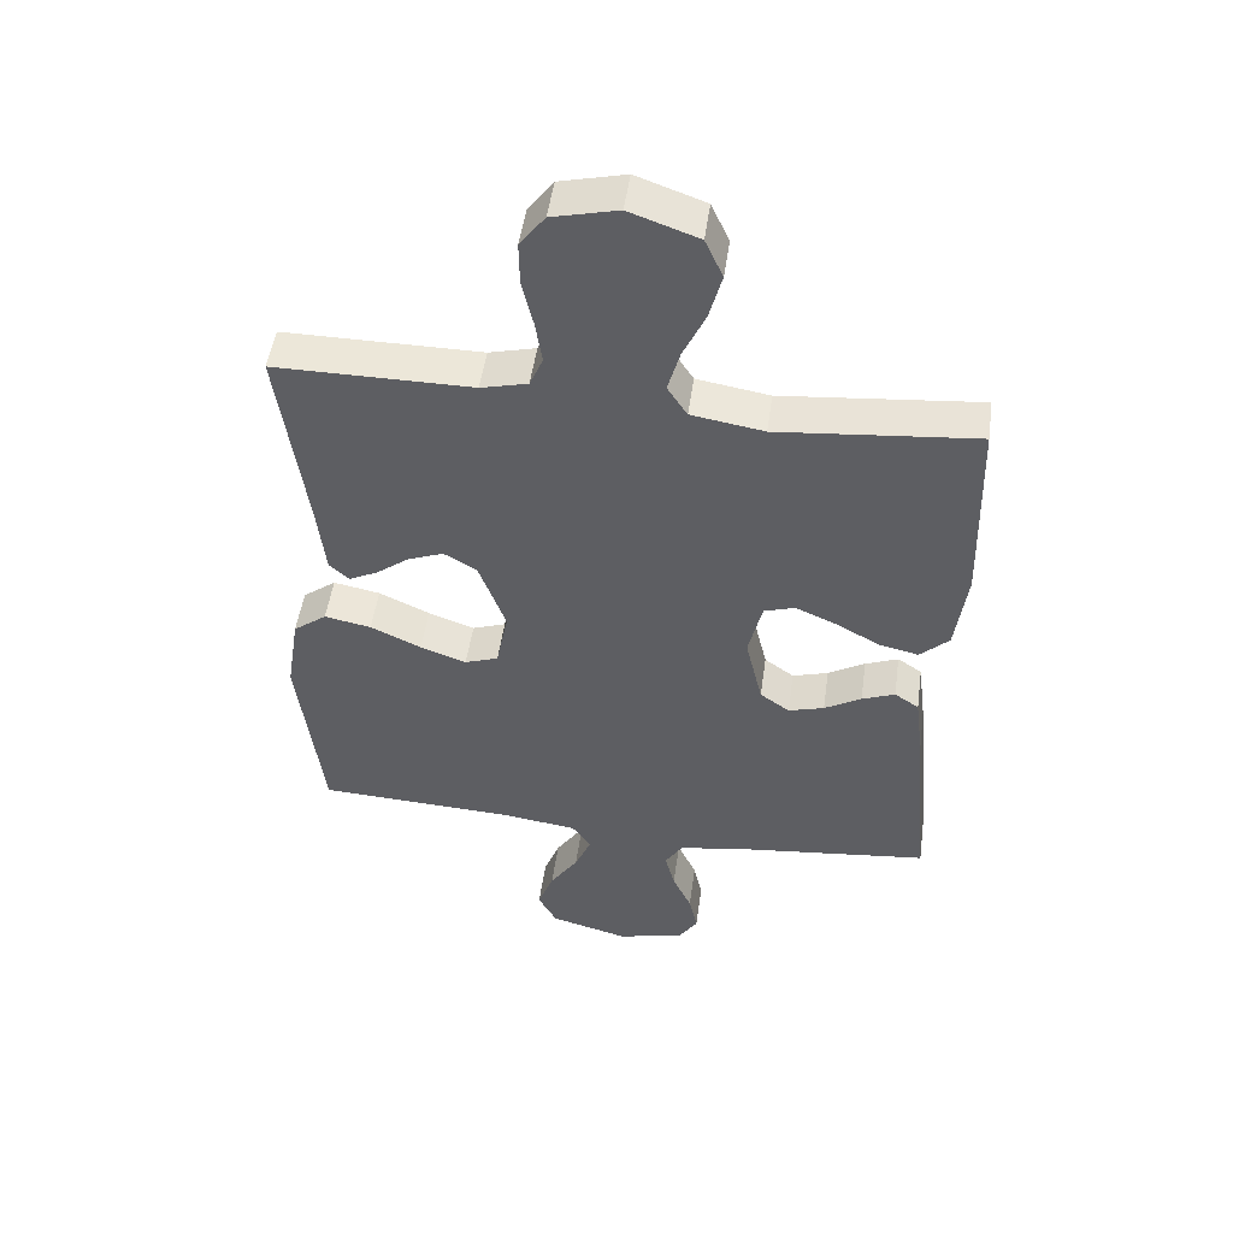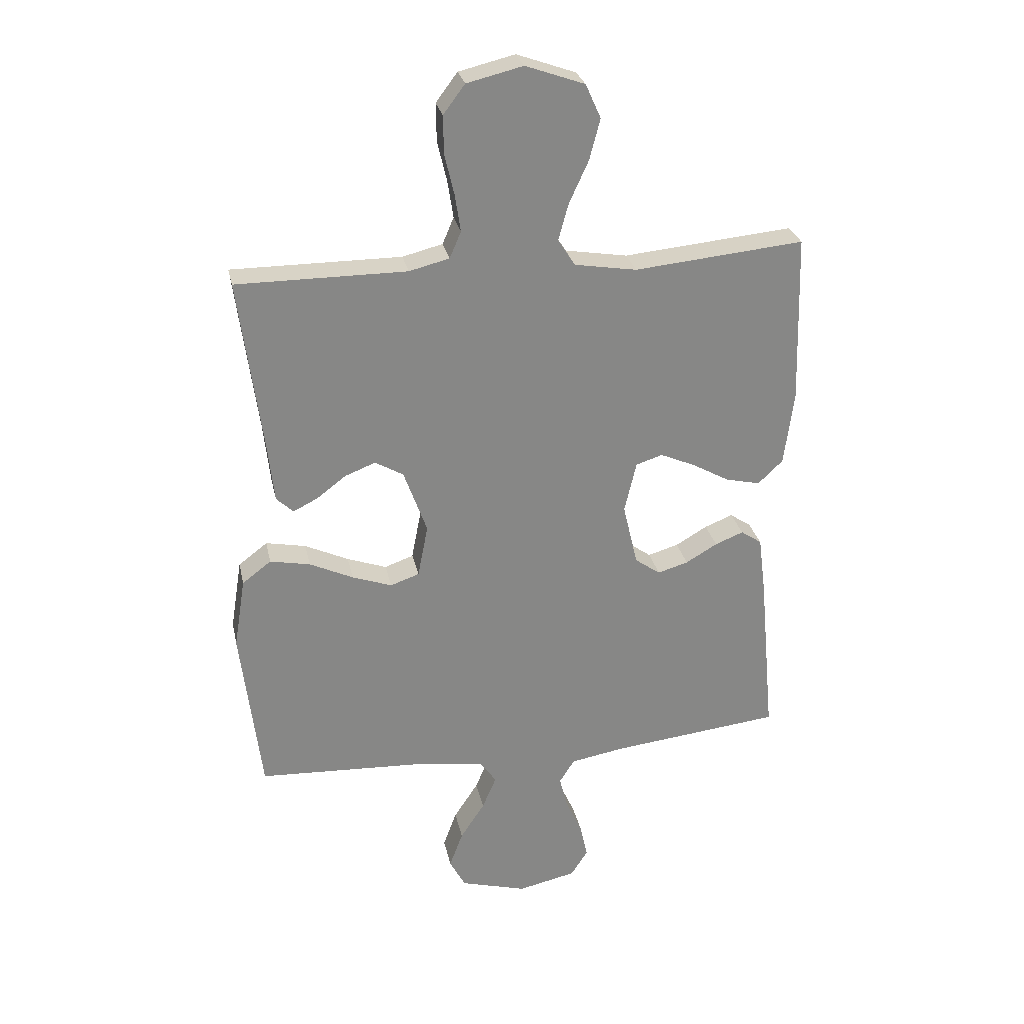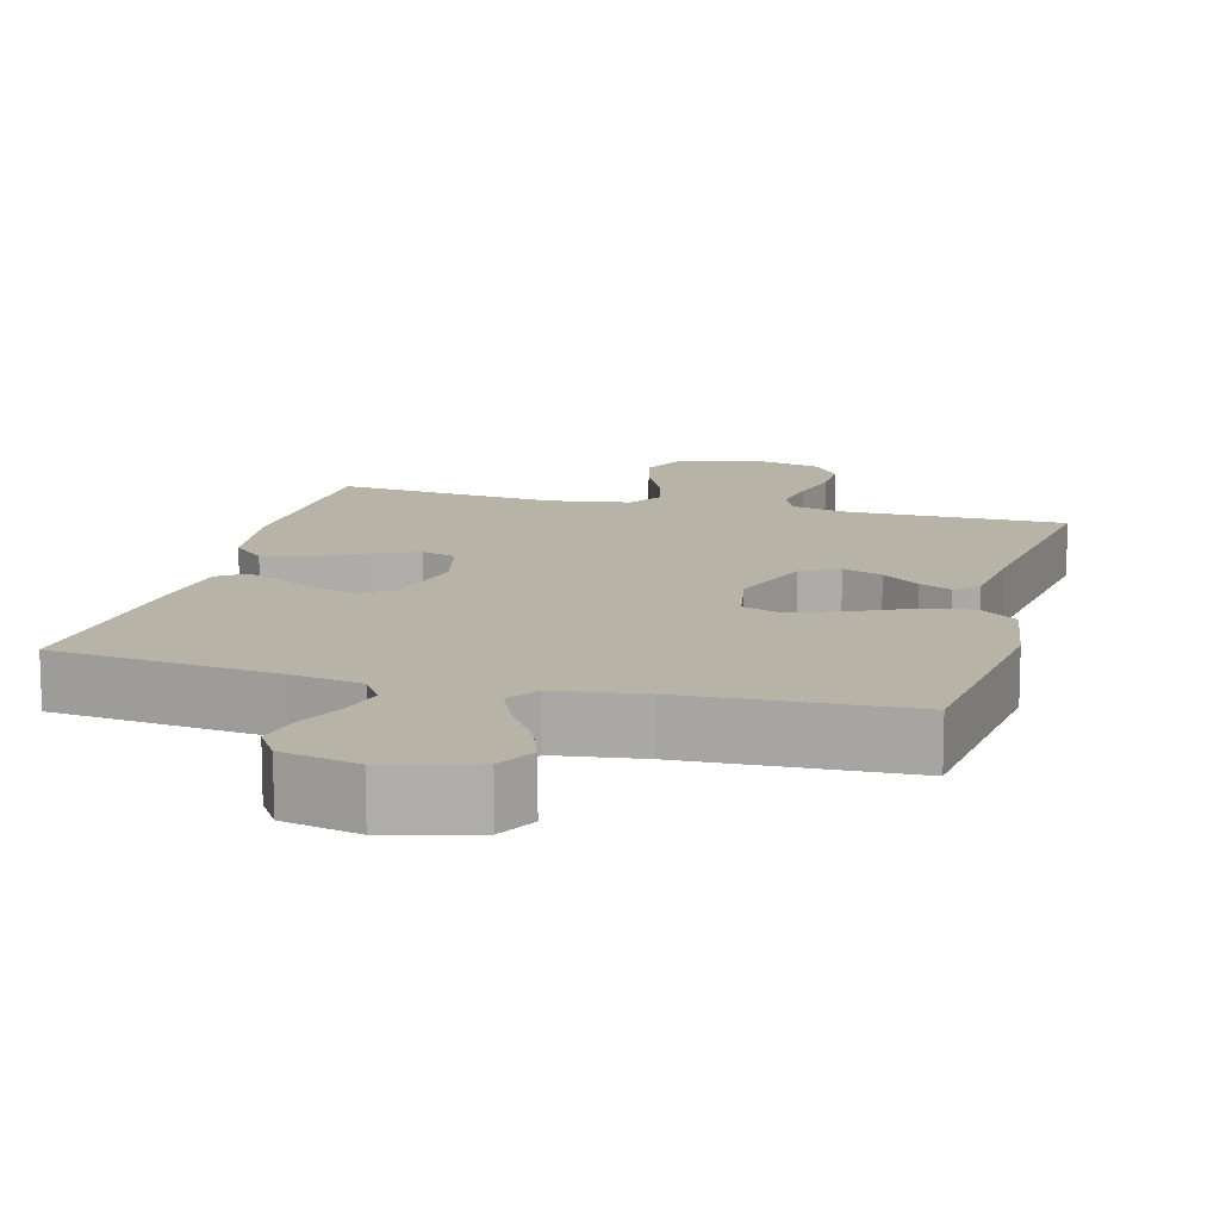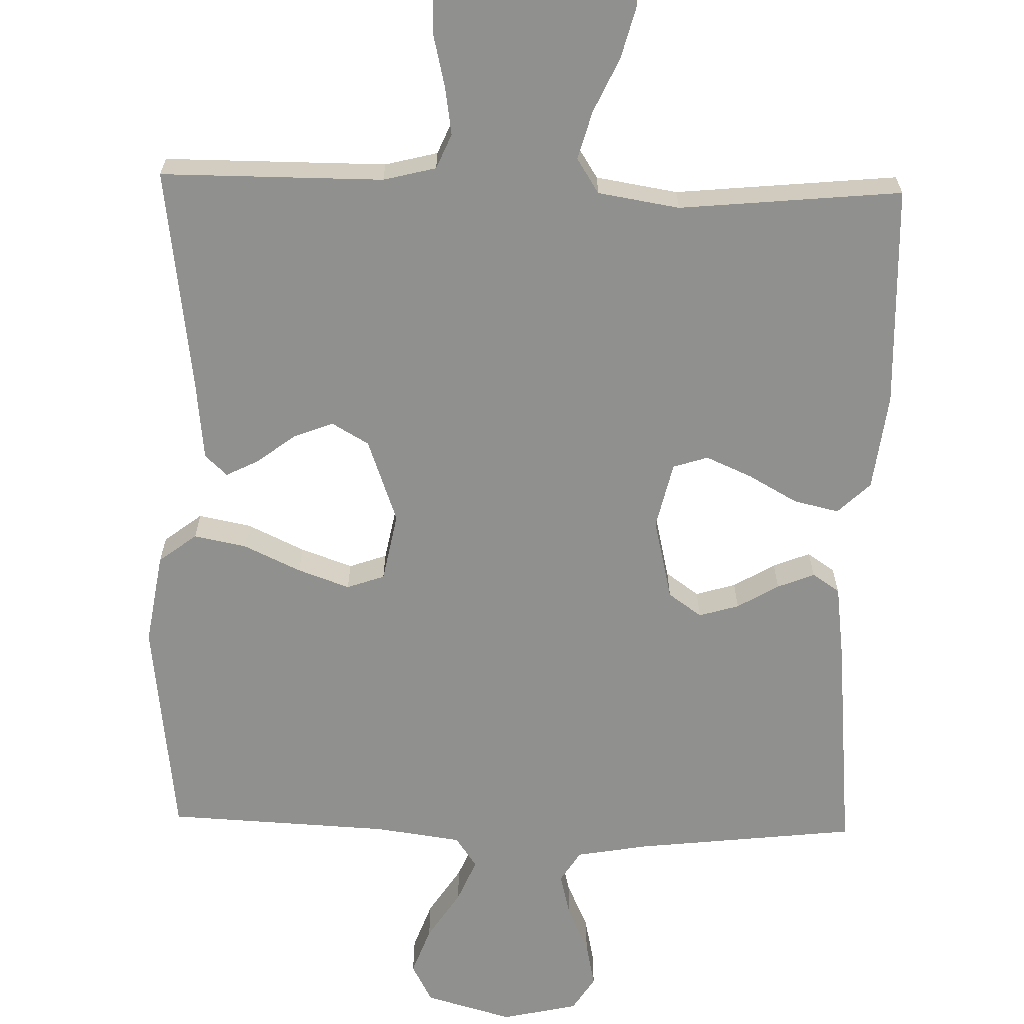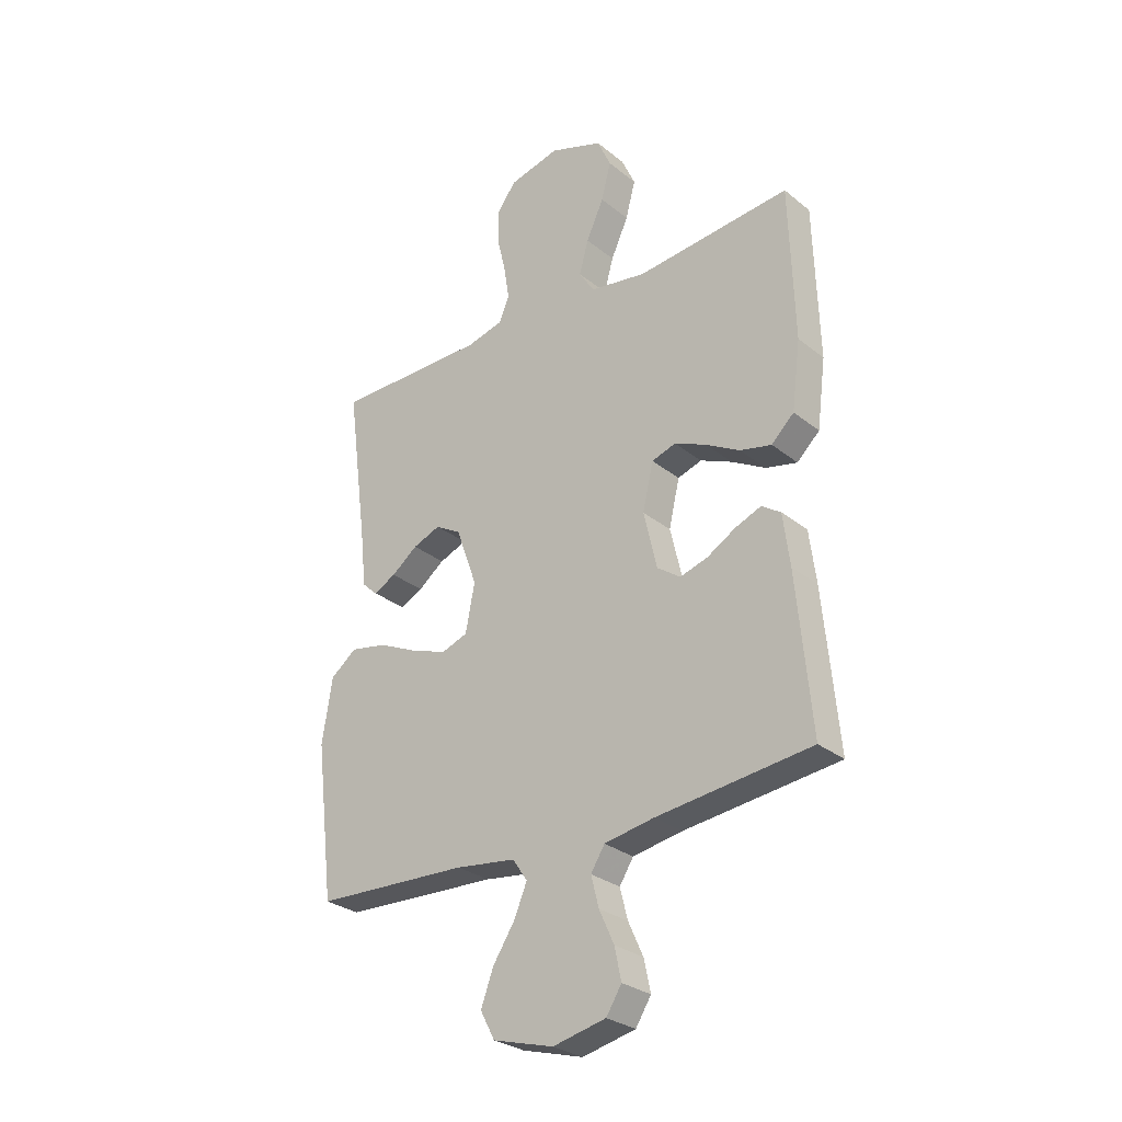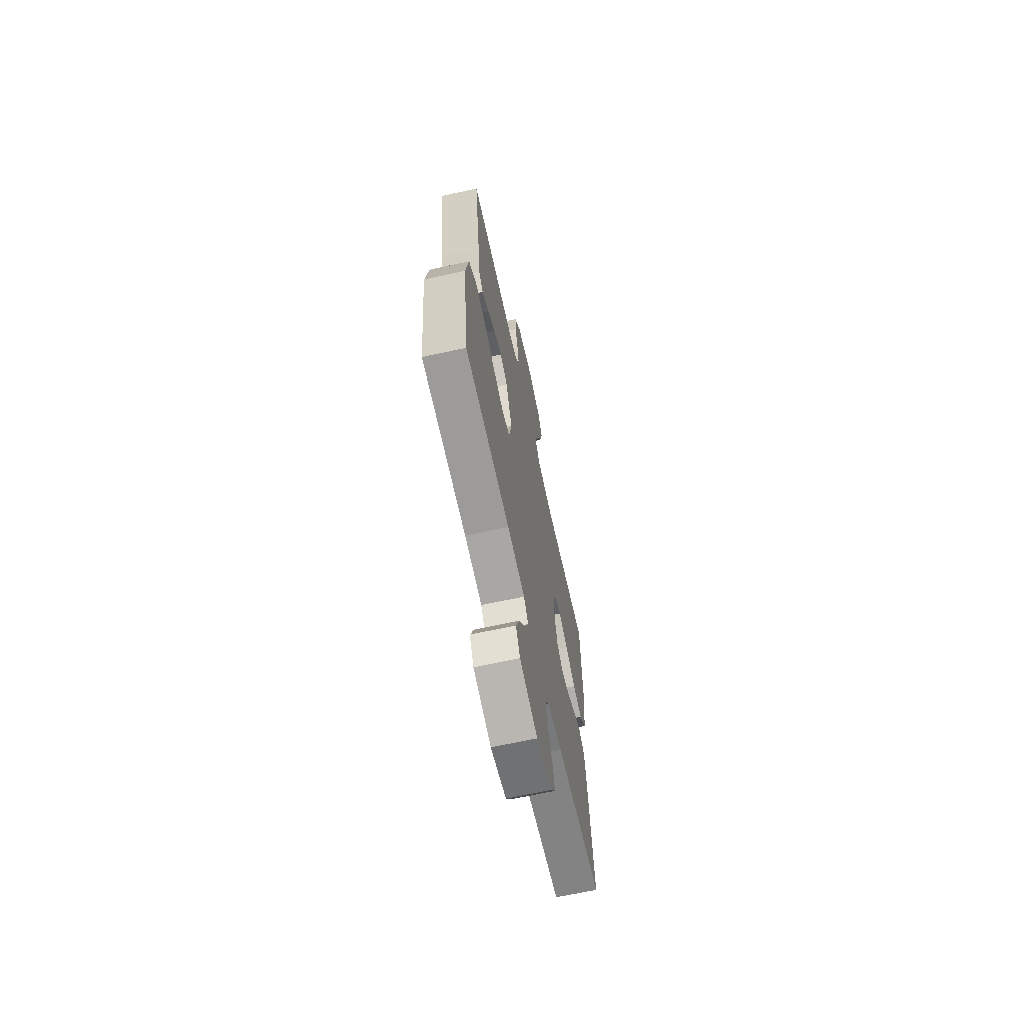
<metadata>
{"format":"obj","ext":"obj","renderer":"f3d","projection":"perspective","resolution":1024,"background":"white","views":[{"elev":50.2,"azim":8.0,"up":"+Z"},{"elev":28.0,"azim":-11.7,"up":"+Z"},{"elev":12.9,"azim":-164.9,"up":"+Y"},{"elev":-65.6,"azim":-1.5,"up":"+Y"},{"elev":-28.8,"azim":40.2,"up":"+Z"},{"elev":-67.2,"azim":-77.6,"up":"+Z"}]}
</metadata>
<code>
v -0.5 0.07 -0.5
v -0.536 0.07 -0.2
v -0.516 0.07 -0.075
v -0.465 0.07 -0.036
v -0.394 0.07 -0.05
v -0.317 0.07 -0.086
v -0.247 0.07 -0.111
v -0.196 0.07 -0.093
v -0.178 0.07 0
v -0.219 0.07 0.114
v -0.269 0.07 0.143
v -0.323 0.07 0.122
v -0.374 0.07 0.083
v -0.418 0.07 0.061
v -0.448 0.07 0.089
v -0.46 0.07 0.2
v -0.5 0.07 0.5
v -0.2 0.07 0.5
v -0.129 0.07 0.518
v -0.109 0.07 0.565
v -0.119 0.07 0.63
v -0.136 0.07 0.702
v -0.137 0.07 0.769
v -0.099 0.07 0.82
v 0 0.07 0.844
v 0.104 0.07 0.807
v 0.131 0.07 0.747
v 0.112 0.07 0.675
v 0.078 0.07 0.601
v 0.06 0.07 0.536
v 0.09 0.07 0.489
v 0.2 0.07 0.471
v 0.5 0.07 0.5
v 0.509 0.07 0.2
v 0.492 0.07 0.069
v 0.448 0.07 0.027
v 0.387 0.07 0.041
v 0.321 0.07 0.078
v 0.259 0.07 0.105
v 0.212 0.07 0.09
v 0.191 0.07 0
v 0.217 0.07 -0.111
v 0.262 0.07 -0.143
v 0.316 0.07 -0.127
v 0.372 0.07 -0.094
v 0.422 0.07 -0.074
v 0.459 0.07 -0.099
v 0.472 0.07 -0.2
v 0.5 0.07 -0.5
v 0.2 0.07 -0.534
v 0.103 0.07 -0.551
v 0.076 0.07 -0.594
v 0.091 0.07 -0.653
v 0.12 0.07 -0.717
v 0.133 0.07 -0.778
v 0.103 0.07 -0.825
v 0 0.07 -0.848
v -0.118 0.07 -0.815
v -0.146 0.07 -0.762
v -0.122 0.07 -0.697
v -0.079 0.07 -0.631
v -0.054 0.07 -0.572
v -0.083 0.07 -0.53
v -0.2 0.07 -0.514
v -0.5 0 -0.5
v -0.536 0 -0.2
v -0.516 0 -0.075
v -0.465 0 -0.036
v -0.394 0 -0.05
v -0.317 0 -0.086
v -0.247 0 -0.111
v -0.196 0 -0.093
v -0.178 0 0
v -0.219 0 0.114
v -0.269 0 0.143
v -0.323 0 0.122
v -0.374 0 0.083
v -0.418 0 0.061
v -0.448 0 0.089
v -0.46 0 0.2
v -0.5 0 0.5
v -0.2 0 0.5
v -0.129 0 0.518
v -0.109 0 0.565
v -0.119 0 0.63
v -0.136 0 0.702
v -0.137 0 0.769
v -0.099 0 0.82
v 0 0 0.844
v 0.104 0 0.807
v 0.131 0 0.747
v 0.112 0 0.675
v 0.078 0 0.601
v 0.06 0 0.536
v 0.09 0 0.489
v 0.2 0 0.471
v 0.5 0 0.5
v 0.509 0 0.2
v 0.492 0 0.069
v 0.448 0 0.027
v 0.387 0 0.041
v 0.321 0 0.078
v 0.259 0 0.105
v 0.212 0 0.09
v 0.191 0 0
v 0.217 0 -0.111
v 0.262 0 -0.143
v 0.316 0 -0.127
v 0.372 0 -0.094
v 0.422 0 -0.074
v 0.459 0 -0.099
v 0.472 0 -0.2
v 0.5 0 -0.5
v 0.2 0 -0.534
v 0.103 0 -0.551
v 0.076 0 -0.594
v 0.091 0 -0.653
v 0.12 0 -0.717
v 0.133 0 -0.778
v 0.103 0 -0.825
v 0 0 -0.848
v -0.118 0 -0.815
v -0.146 0 -0.762
v -0.122 0 -0.697
v -0.079 0 -0.631
v -0.054 0 -0.572
v -0.083 0 -0.53
v -0.2 0 -0.514
f 59 60 61
f 58 59 61
f 57 58 61
f 56 57 61
f 55 56 61
f 54 55 61
f 53 54 61
f 52 53 61 62
f 51 52 62 63
f 48 49 50
f 47 48 50
f 46 47 50
f 45 46 50
f 44 45 50
f 51 63 64
f 50 51 64
f 44 50 64
f 43 44 64
f 36 37 38
f 35 36 38
f 34 35 38
f 33 34 38
f 32 33 38
f 31 32 38 39
f 30 31 39 40
f 27 28 29
f 26 27 29
f 25 26 29
f 24 25 29
f 23 24 29
f 22 23 29
f 21 22 29
f 20 21 29 30
f 30 40 41
f 20 30 41
f 19 20 41
f 16 17 18
f 16 18 19
f 15 16 19
f 14 15 19
f 13 14 19
f 12 13 19
f 4 5 6
f 3 4 6
f 2 3 6
f 1 2 6
f 64 1 6
f 64 6 7
f 64 7 8
f 43 64 8
f 42 43 8
f 41 42 8 9
f 19 41 9 10
f 11 12 19
f 10 11 19
f 125 124 123
f 125 123 122
f 125 122 121
f 125 121 120
f 125 120 119
f 125 119 118
f 125 118 117
f 126 125 117 116
f 127 126 116 115
f 114 113 112
f 114 112 111
f 114 111 110
f 114 110 109
f 114 109 108
f 128 127 115
f 128 115 114
f 128 114 108
f 128 108 107
f 102 101 100
f 102 100 99
f 102 99 98
f 102 98 97
f 102 97 96
f 103 102 96 95
f 104 103 95 94
f 93 92 91
f 93 91 90
f 93 90 89
f 93 89 88
f 93 88 87
f 93 87 86
f 93 86 85
f 94 93 85 84
f 105 104 94
f 105 94 84
f 105 84 83
f 82 81 80
f 83 82 80
f 83 80 79
f 83 79 78
f 83 78 77
f 83 77 76
f 70 69 68
f 70 68 67
f 70 67 66
f 70 66 65
f 70 65 128
f 71 70 128
f 72 71 128
f 72 128 107
f 72 107 106
f 73 72 106 105
f 74 73 105 83
f 83 76 75
f 83 75 74
f 1 65 66 2
f 2 66 67 3
f 3 67 68 4
f 4 68 69 5
f 5 69 70 6
f 6 70 71 7
f 7 71 72 8
f 8 72 73 9
f 9 73 74 10
f 10 74 75 11
f 11 75 76 12
f 12 76 77 13
f 13 77 78 14
f 14 78 79 15
f 15 79 80 16
f 16 80 81 17
f 17 81 82 18
f 18 82 83 19
f 19 83 84 20
f 20 84 85 21
f 21 85 86 22
f 22 86 87 23
f 23 87 88 24
f 24 88 89 25
f 25 89 90 26
f 26 90 91 27
f 27 91 92 28
f 28 92 93 29
f 29 93 94 30
f 30 94 95 31
f 31 95 96 32
f 32 96 97 33
f 33 97 98 34
f 34 98 99 35
f 35 99 100 36
f 36 100 101 37
f 37 101 102 38
f 38 102 103 39
f 39 103 104 40
f 40 104 105 41
f 41 105 106 42
f 42 106 107 43
f 43 107 108 44
f 44 108 109 45
f 45 109 110 46
f 46 110 111 47
f 47 111 112 48
f 48 112 113 49
f 49 113 114 50
f 50 114 115 51
f 51 115 116 52
f 52 116 117 53
f 53 117 118 54
f 54 118 119 55
f 55 119 120 56
f 56 120 121 57
f 57 121 122 58
f 58 122 123 59
f 59 123 124 60
f 60 124 125 61
f 61 125 126 62
f 62 126 127 63
f 63 127 128 64
f 64 128 65 1

</code>
